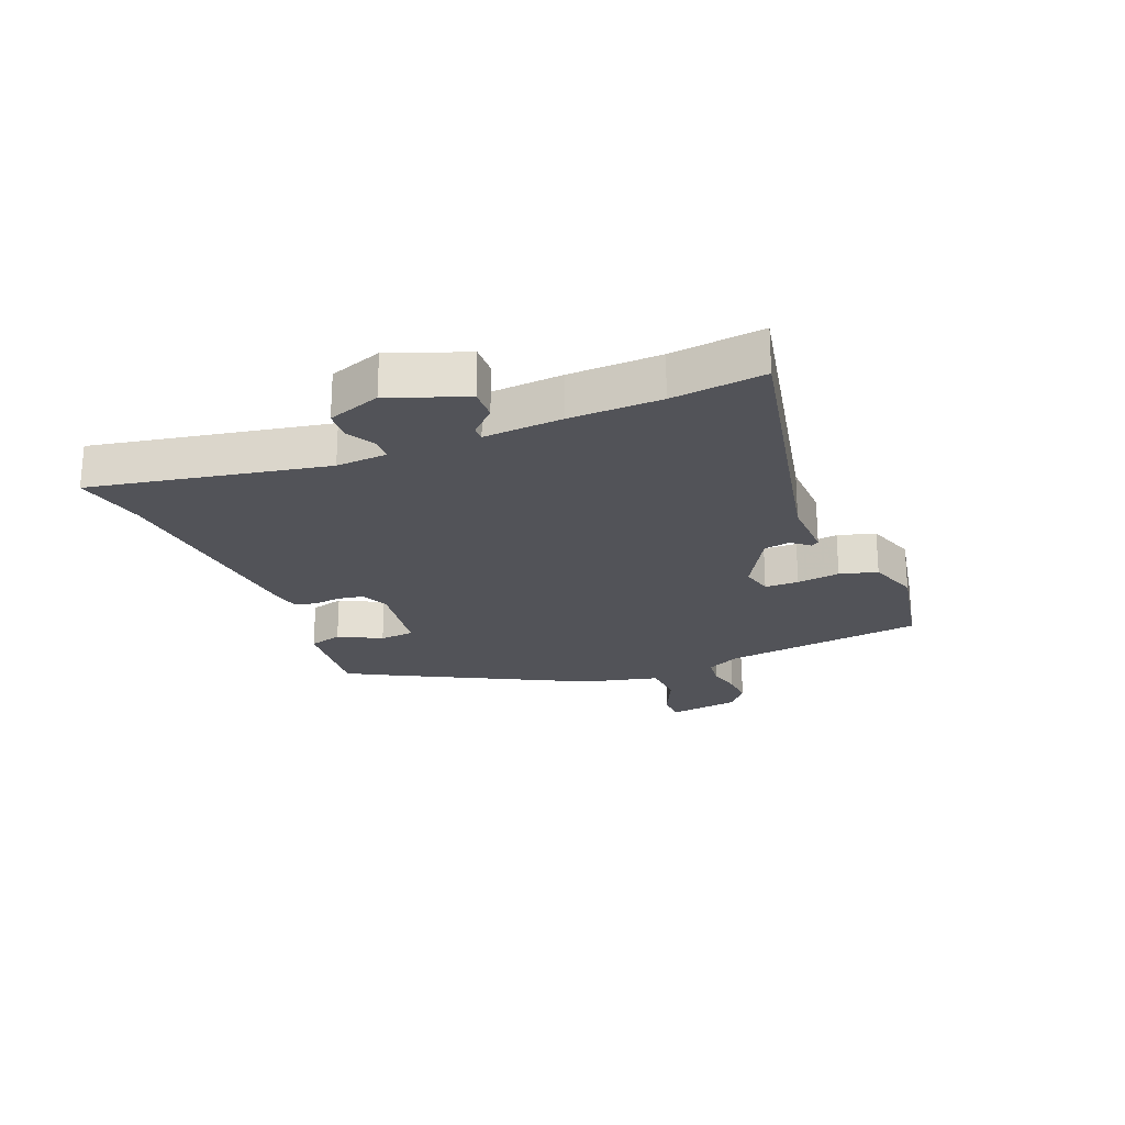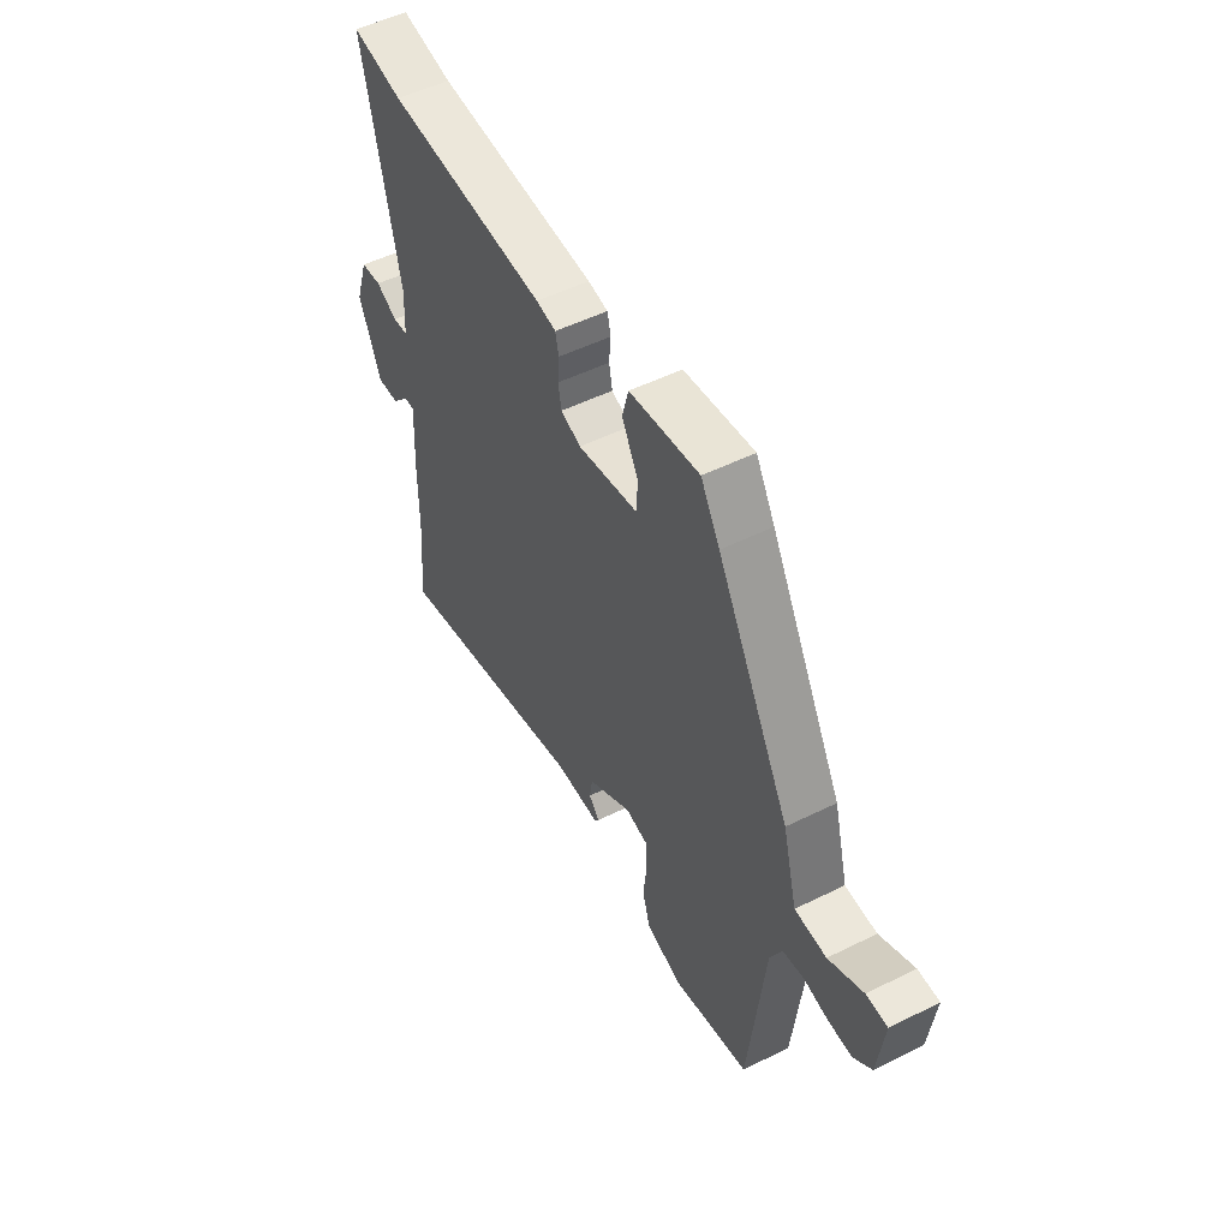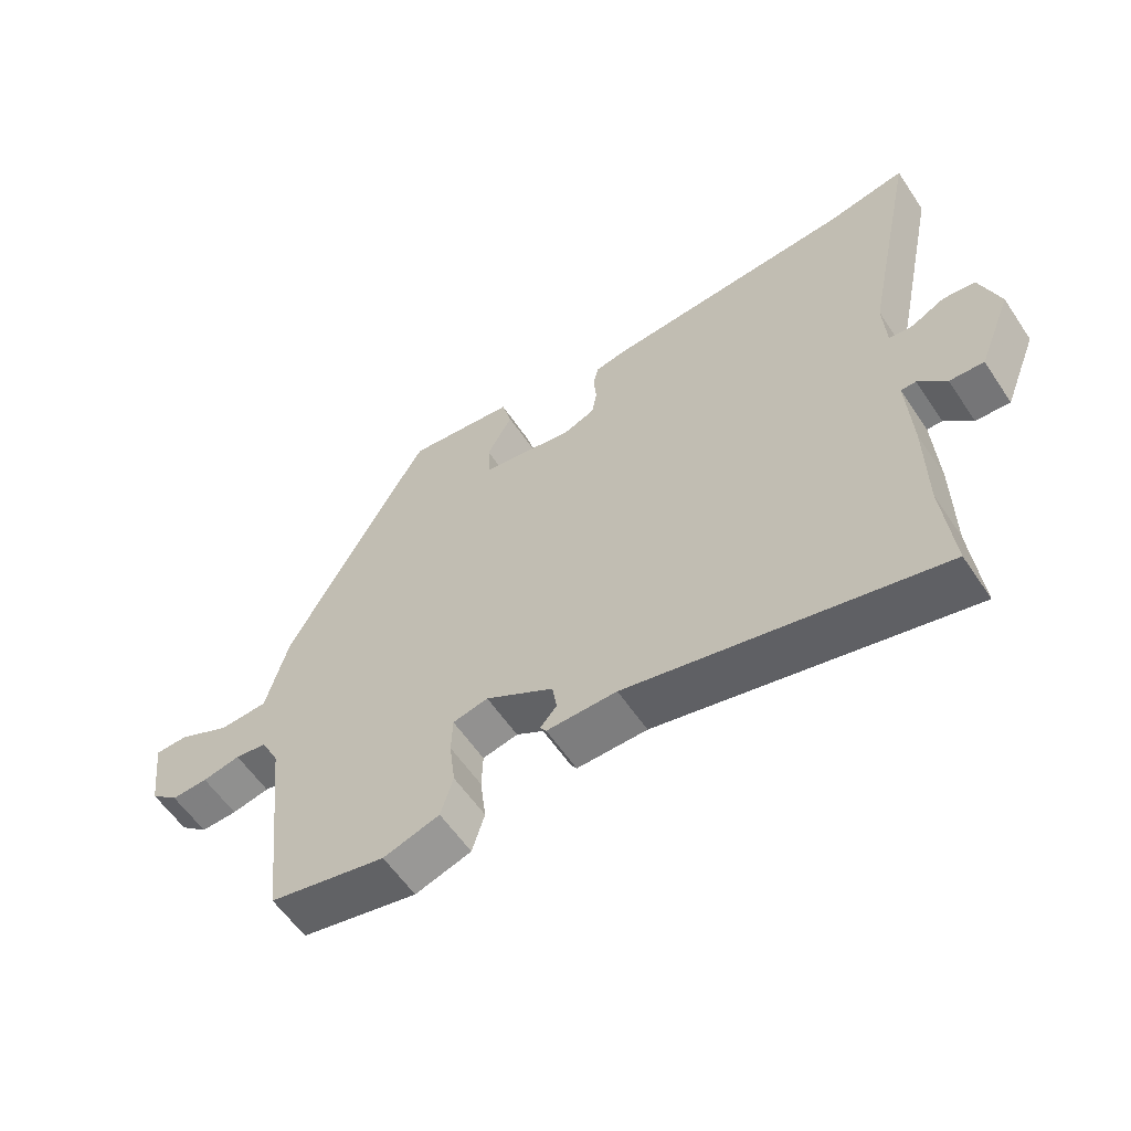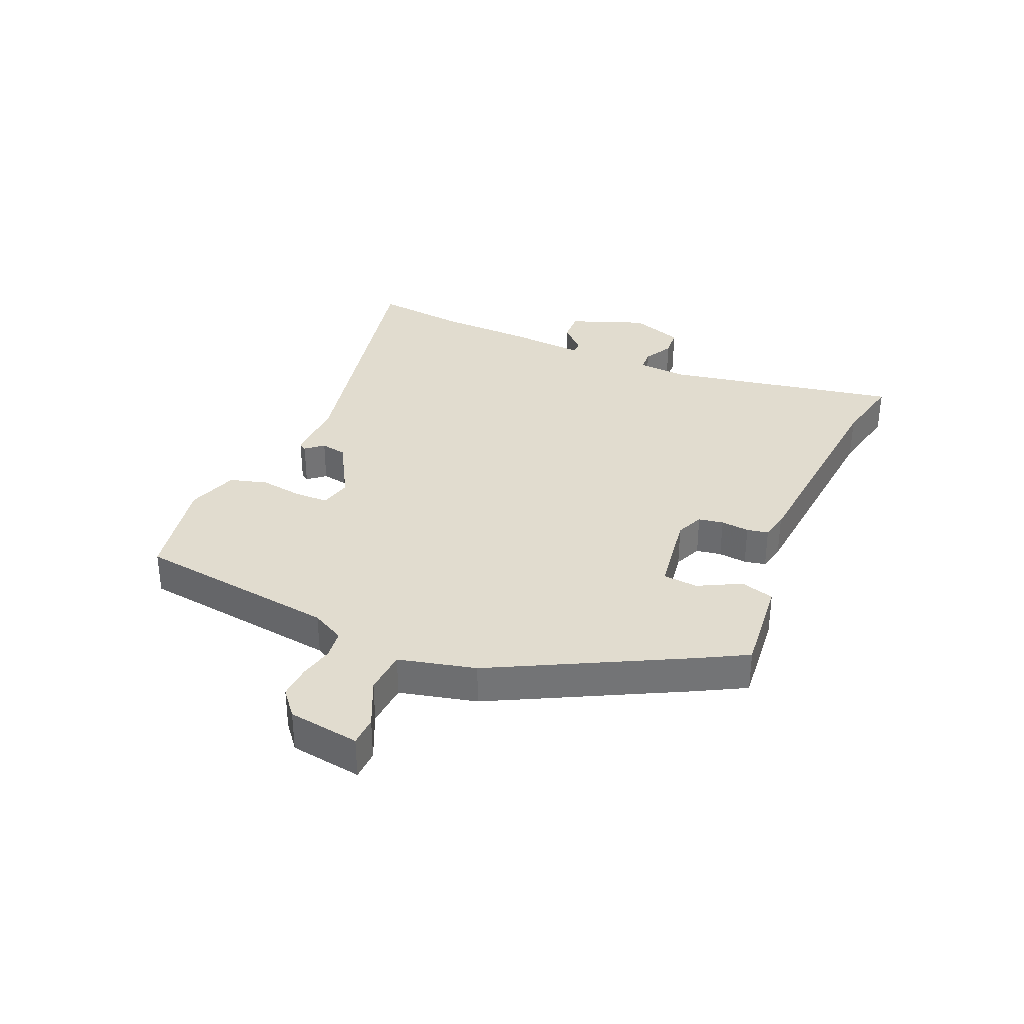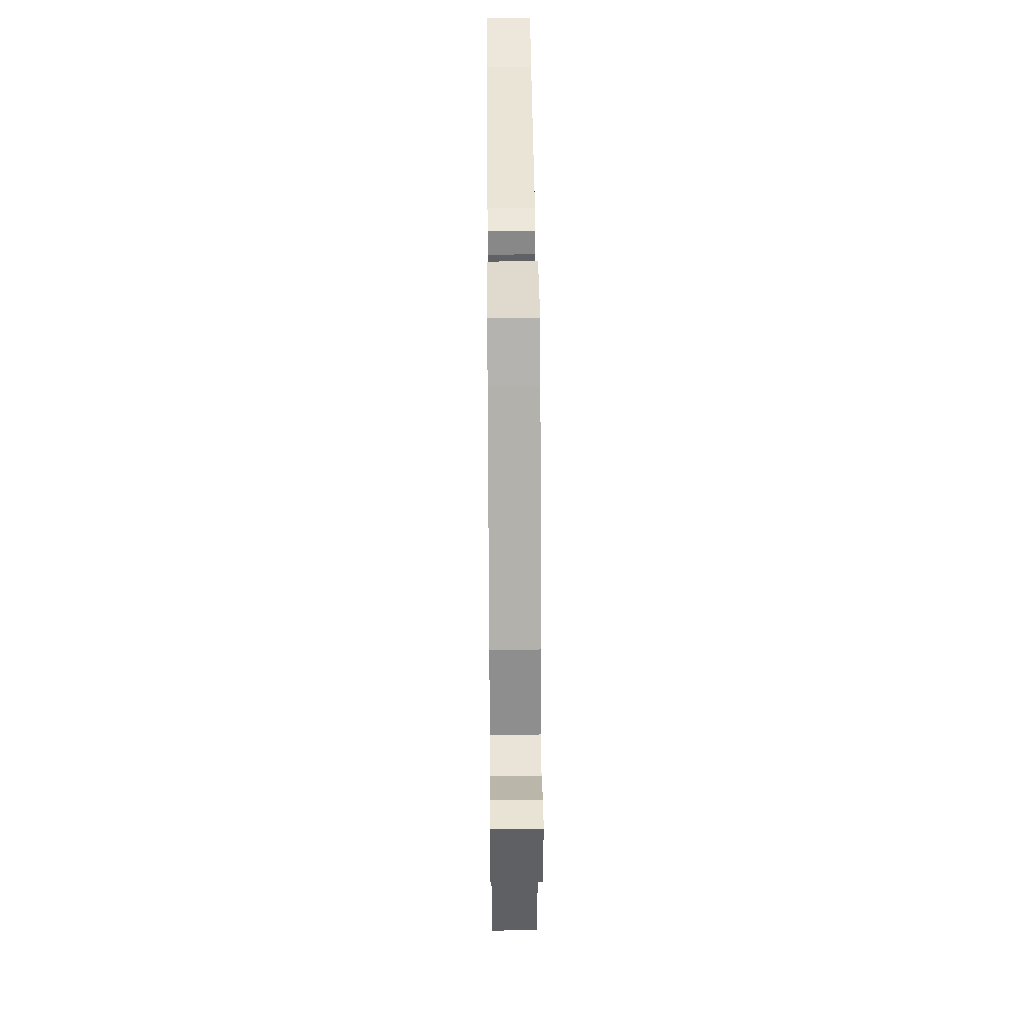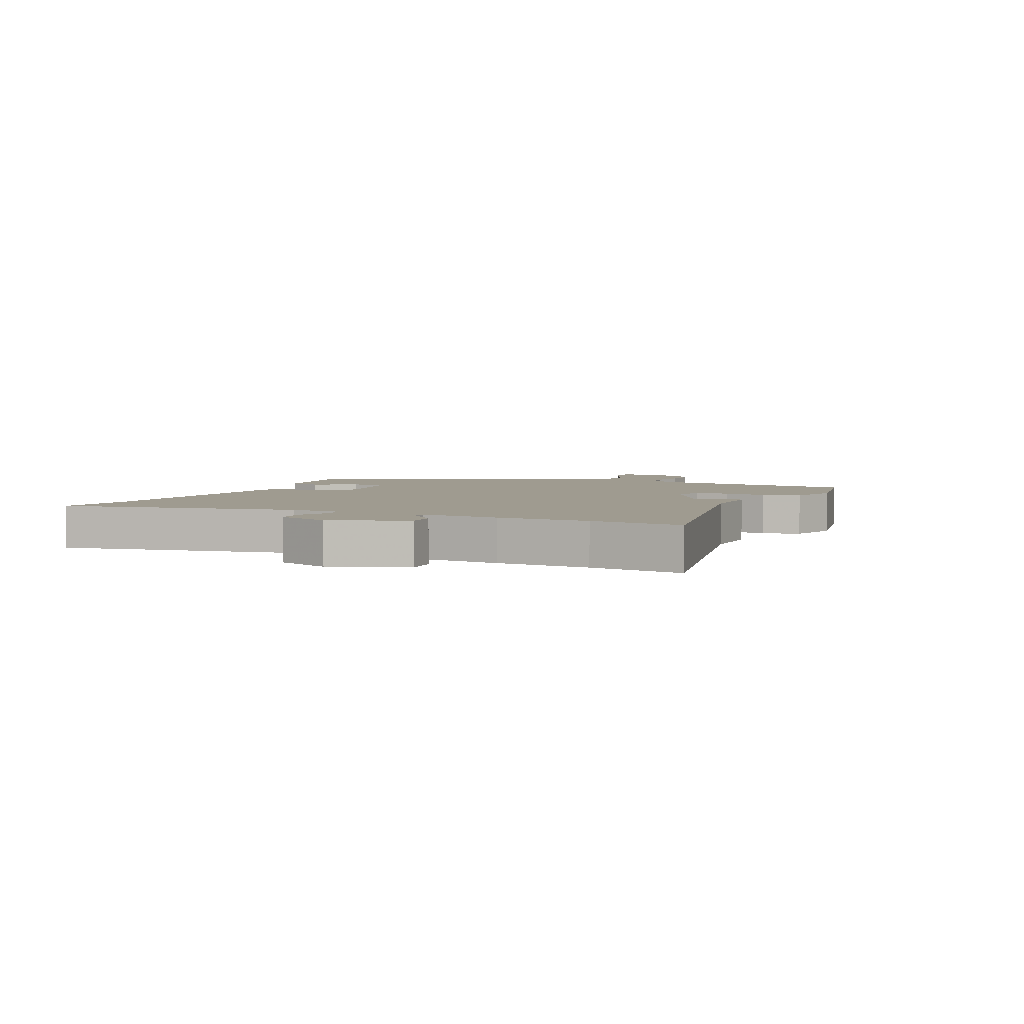
<metadata>
{"format":"obj","ext":"obj","renderer":"f3d","projection":"perspective","resolution":1024,"background":"white","views":[{"elev":-22.7,"azim":113.1,"up":"+Y"},{"elev":51.3,"azim":-118.3,"up":"+Z"},{"elev":-58.7,"azim":33.7,"up":"+Z"},{"elev":34.2,"azim":-65.5,"up":"+Y"},{"elev":39.8,"azim":-90.5,"up":"+Z"},{"elev":4.1,"azim":115.5,"up":"+Y"}]}
</metadata>
<code>
v 0.491 0.07 -0.406
v 0.506 0.07 -0.562
v 0.033 0.07 -0.453
v -0.074 0.07 -0.454
v -0.083 0.07 -0.44
v -0.058 0.07 -0.411
v -0.065 0.07 -0.367
v -0.169 0.07 -0.305
v -0.223 0.07 -0.317
v -0.225 0.07 -0.374
v -0.216 0.07 -0.447
v -0.235 0.07 -0.51
v -0.321 0.07 -0.537
v -0.5 0.07 -0.499
v -0.538 0.07 -0.156
v -0.566 0.07 -0.1
v -0.615 0.07 -0.093
v -0.673 0.07 -0.105
v -0.729 0.07 -0.107
v -0.772 0.07 -0.07
v -0.787 0.07 0.051
v -0.737 0.07 0.052
v -0.656 0.07 0.013
v -0.582 0.07 0.017
v -0.548 0.07 0.146
v -0.375 0.07 0.462
v -0.33 0.07 0.54
v -0.165 0.07 0.52
v -0.15 0.07 0.463
v -0.189 0.07 0.392
v -0.185 0.07 0.333
v -0.043 0.07 0.309
v 0.004 0.07 0.328
v 0.012 0.07 0.37
v 0.008 0.07 0.418
v 0.016 0.07 0.454
v 0.063 0.07 0.463
v 0.443 0.07 0.489
v 0.564 0.07 0.512
v 0.481 0.07 0.118
v 0.485 0.07 0.032
v 0.521 0.07 0.029
v 0.572 0.07 0.055
v 0.621 0.07 0.05
v 0.651 0.07 -0.04
v 0.6 0.07 -0.167
v 0.548 0.07 -0.164
v 0.506 0.07 -0.12
v 0.483 0.07 -0.12
v 0.49 0.07 -0.252
v 0.491 0 -0.406
v 0.506 0 -0.562
v 0.033 0 -0.453
v -0.074 0 -0.454
v -0.083 0 -0.44
v -0.058 0 -0.411
v -0.065 0 -0.367
v -0.169 0 -0.305
v -0.223 0 -0.317
v -0.225 0 -0.374
v -0.216 0 -0.447
v -0.235 0 -0.51
v -0.321 0 -0.537
v -0.5 0 -0.499
v -0.538 0 -0.156
v -0.566 0 -0.1
v -0.615 0 -0.093
v -0.673 0 -0.105
v -0.729 0 -0.107
v -0.772 0 -0.07
v -0.787 0 0.051
v -0.737 0 0.052
v -0.656 0 0.013
v -0.582 0 0.017
v -0.548 0 0.146
v -0.375 0 0.462
v -0.33 0 0.54
v -0.165 0 0.52
v -0.15 0 0.463
v -0.189 0 0.392
v -0.185 0 0.333
v -0.043 0 0.309
v 0.004 0 0.328
v 0.012 0 0.37
v 0.008 0 0.418
v 0.016 0 0.454
v 0.063 0 0.463
v 0.443 0 0.489
v 0.564 0 0.512
v 0.481 0 0.118
v 0.485 0 0.032
v 0.521 0 0.029
v 0.572 0 0.055
v 0.621 0 0.05
v 0.651 0 -0.04
v 0.6 0 -0.167
v 0.548 0 -0.164
v 0.506 0 -0.12
v 0.483 0 -0.12
v 0.49 0 -0.252
f 49 50 1
f 45 46 47 48
f 45 48 49
f 42 43 44 45
f 41 42 45 49
f 40 41 49
f 38 39 40
f 38 40 49
f 37 38 49 1
f 34 35 36 37
f 33 34 37 1
f 27 28 29 30
f 27 30 31
f 24 25 26 27
f 24 27 31
f 20 21 22 23
f 20 23 24
f 17 18 19 20
f 16 17 20 24
f 15 16 24 31
f 10 11 12 13
f 9 10 13 14
f 3 4 5 6
f 3 6 7
f 2 3 7
f 32 33 1 2
f 9 14 15 31
f 8 9 31 32
f 2 7 8 32
f 51 100 99
f 98 97 96 95
f 99 98 95
f 95 94 93 92
f 99 95 92 91
f 99 91 90
f 90 89 88
f 99 90 88
f 51 99 88 87
f 87 86 85 84
f 51 87 84 83
f 80 79 78 77
f 81 80 77
f 77 76 75 74
f 81 77 74
f 73 72 71 70
f 74 73 70
f 70 69 68 67
f 74 70 67 66
f 81 74 66 65
f 63 62 61 60
f 64 63 60 59
f 56 55 54 53
f 57 56 53
f 57 53 52
f 52 51 83 82
f 81 65 64 59
f 82 81 59 58
f 82 58 57 52
f 1 51 52 2
f 2 52 53 3
f 3 53 54 4
f 4 54 55 5
f 5 55 56 6
f 6 56 57 7
f 7 57 58 8
f 8 58 59 9
f 9 59 60 10
f 10 60 61 11
f 11 61 62 12
f 12 62 63 13
f 13 63 64 14
f 14 64 65 15
f 15 65 66 16
f 16 66 67 17
f 17 67 68 18
f 18 68 69 19
f 19 69 70 20
f 20 70 71 21
f 21 71 72 22
f 22 72 73 23
f 23 73 74 24
f 24 74 75 25
f 25 75 76 26
f 26 76 77 27
f 27 77 78 28
f 28 78 79 29
f 29 79 80 30
f 30 80 81 31
f 31 81 82 32
f 32 82 83 33
f 33 83 84 34
f 34 84 85 35
f 35 85 86 36
f 36 86 87 37
f 37 87 88 38
f 38 88 89 39
f 39 89 90 40
f 40 90 91 41
f 41 91 92 42
f 42 92 93 43
f 43 93 94 44
f 44 94 95 45
f 45 95 96 46
f 46 96 97 47
f 47 97 98 48
f 48 98 99 49
f 49 99 100 50
f 50 100 51 1

</code>
